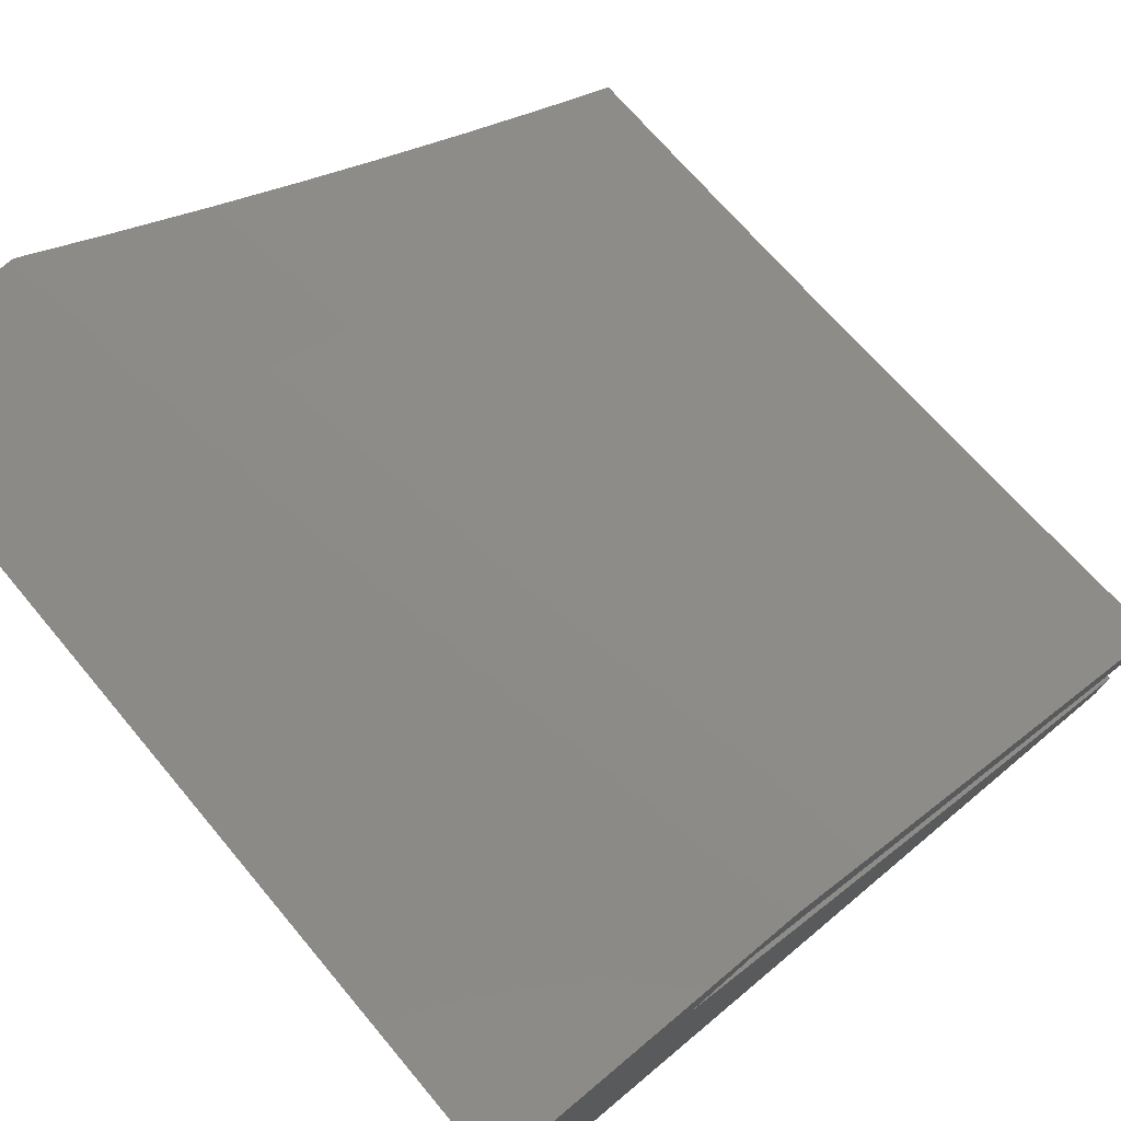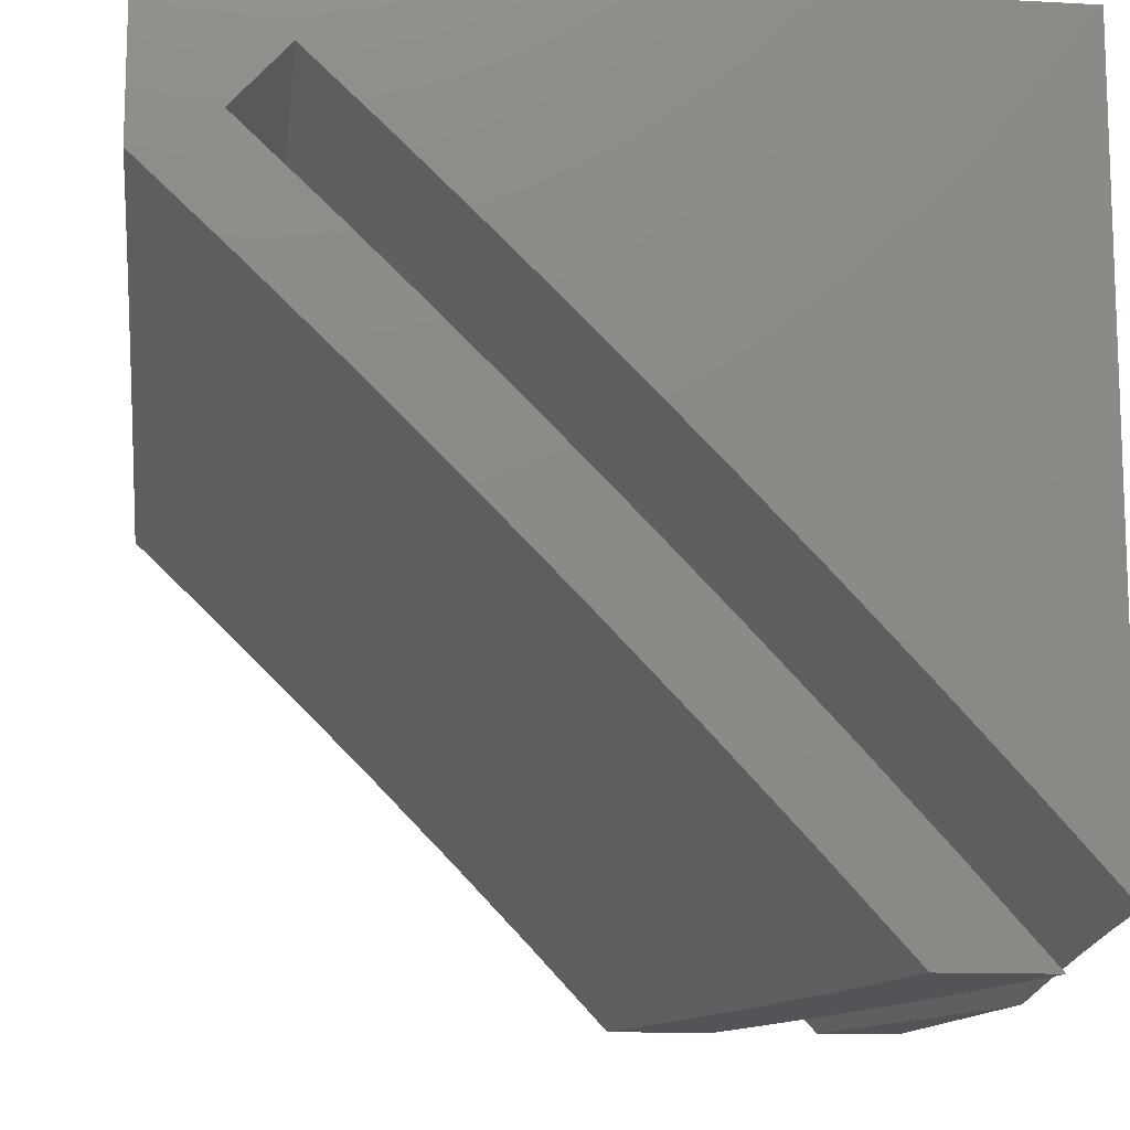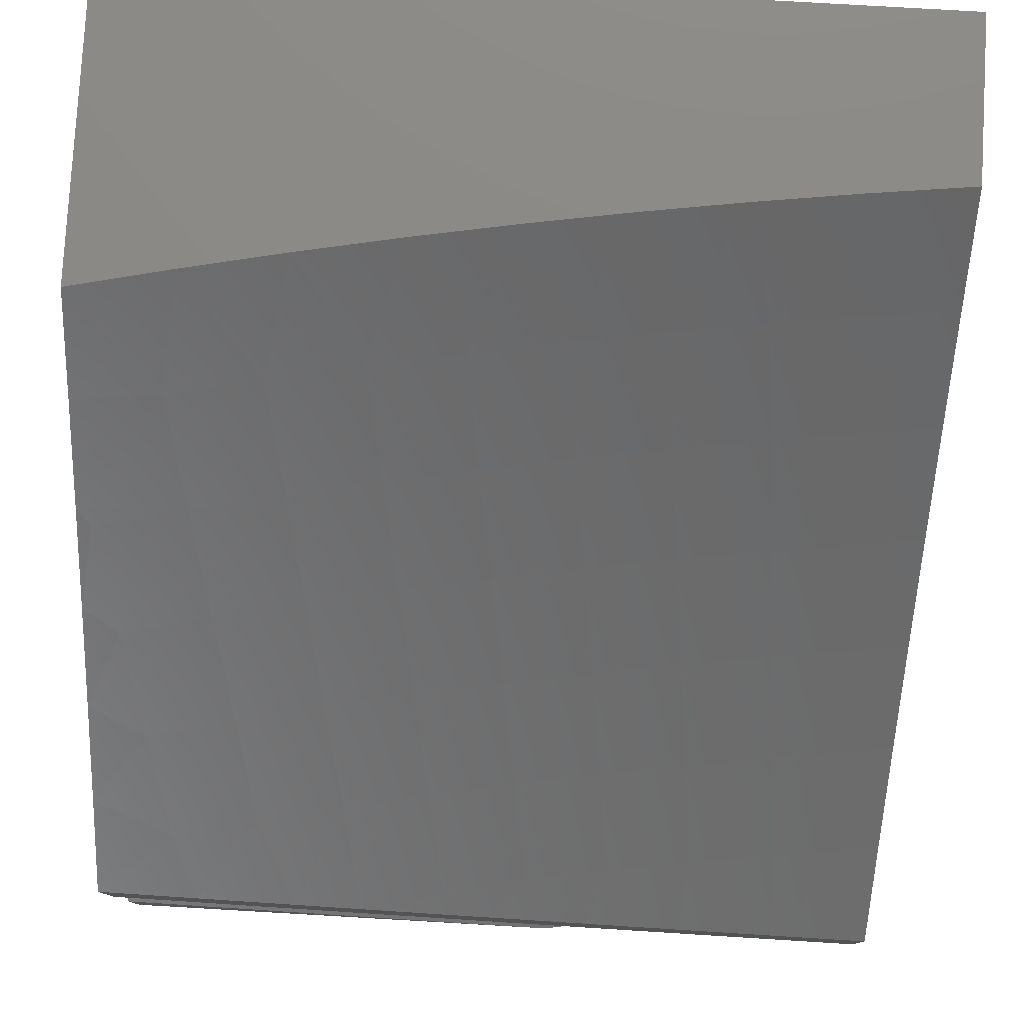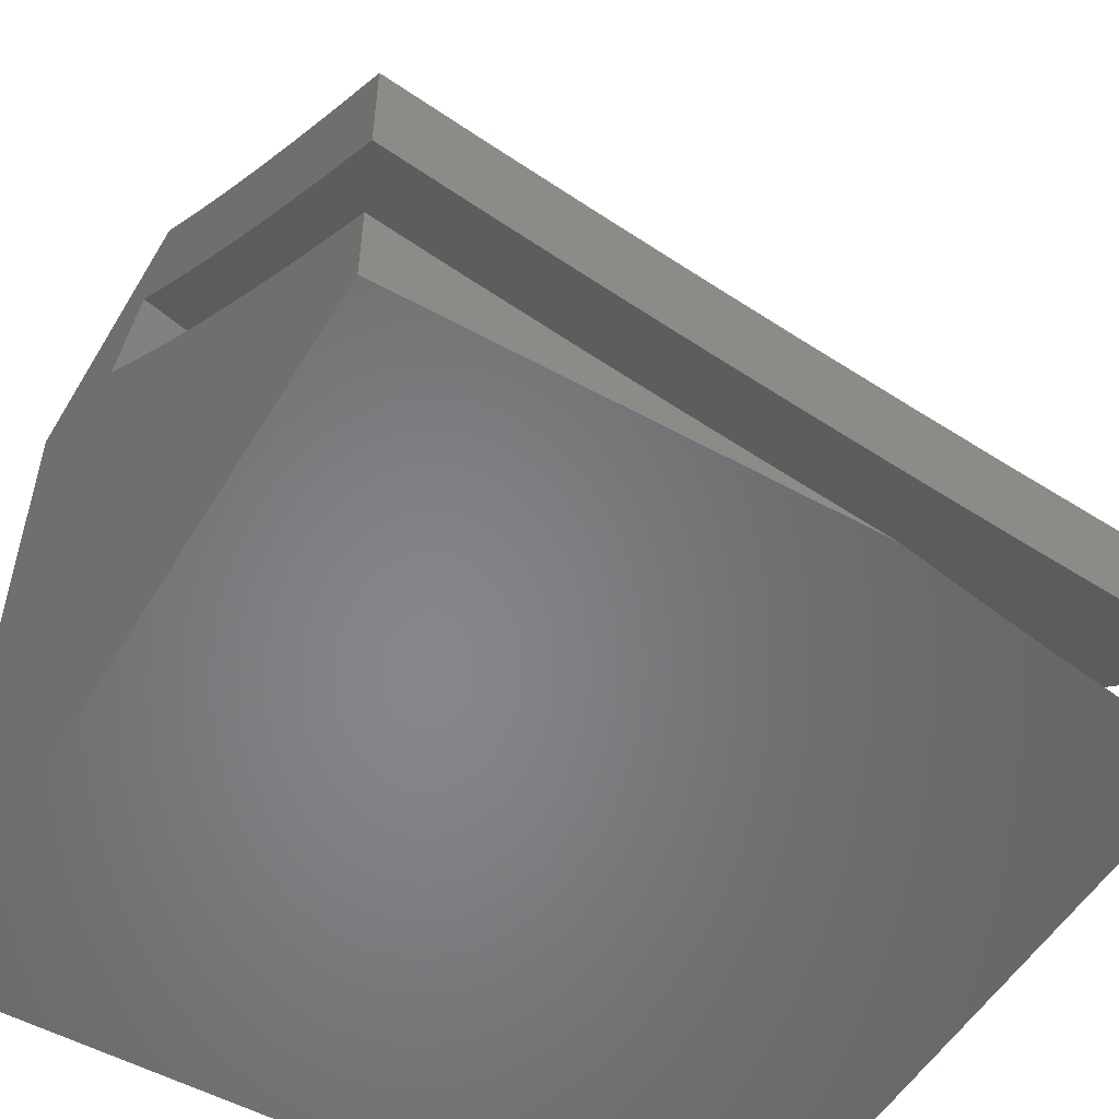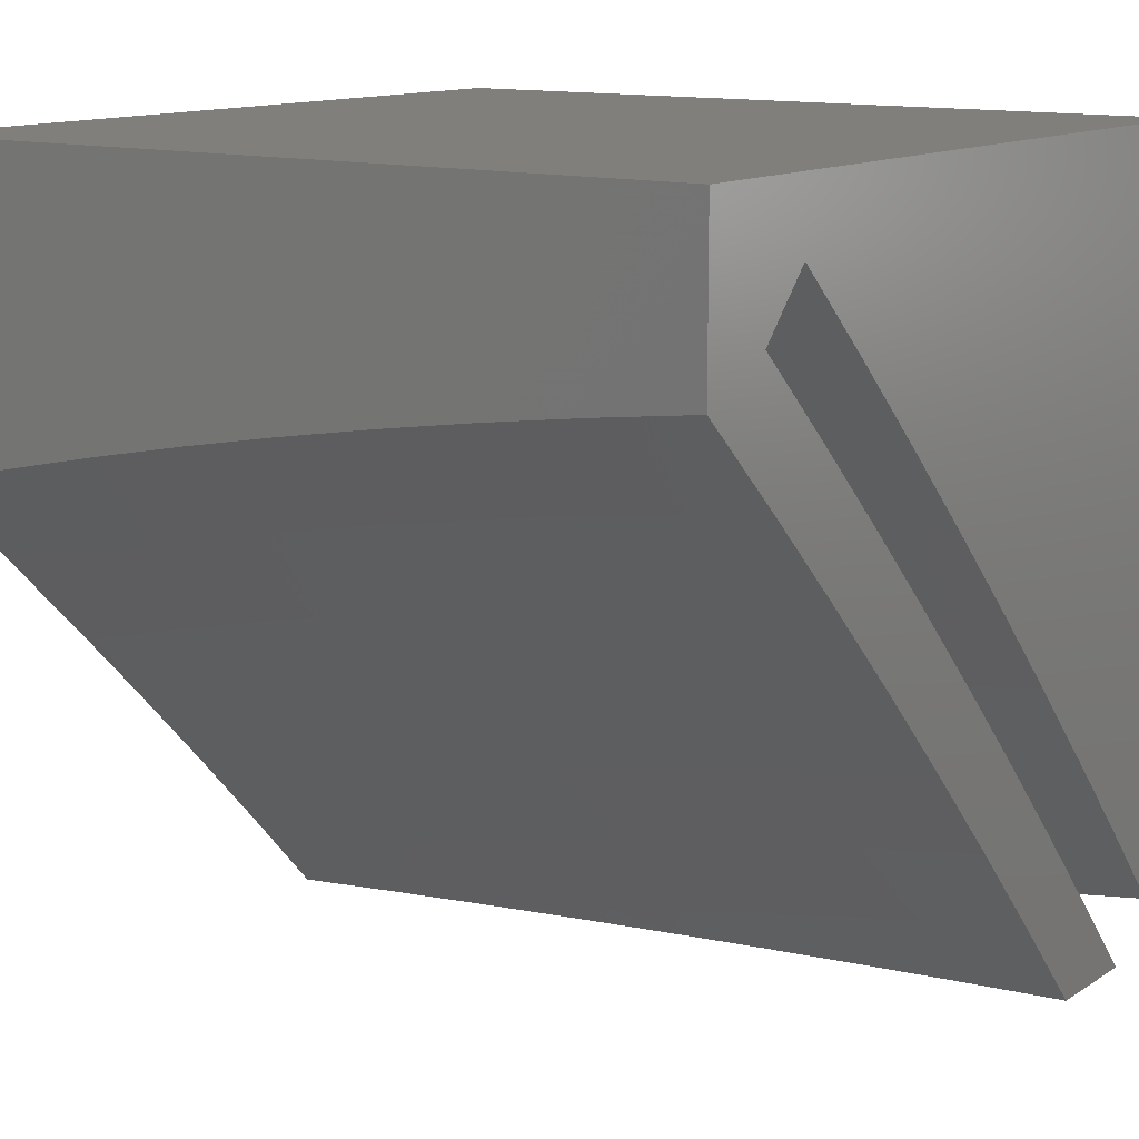
<metadata>
{"format":"stl","ext":"stl","renderer":"f3d","projection":"perspective","resolution":1024,"background":"white","views":[{"elev":76.7,"azim":-129.9,"up":"+Z"},{"elev":-12.4,"azim":82.8,"up":"+Y"},{"elev":79.1,"azim":3.3,"up":"+Z"},{"elev":-53.3,"azim":-30.5,"up":"+Z"},{"elev":12.7,"azim":35.1,"up":"+Y"}]}
</metadata>
<code>
# stl→obj: 267 verts, 530 faces
v -2 8.107 -8.518
v -2 8 -8.618
v -1.906 8.074 -8.571
v -1.876 8 -8.645
v -1.799 8.098 -8.571
v -1.752 8 -8.671
v -1.692 8.121 -8.571
v -1.669 8.008 -8.68
v -1.585 8.143 -8.571
v -1.563 8.029 -8.68
v -1.478 8.163 -8.571
v -1.457 8.049 -8.68
v -1.37 8.182 -8.571
v -1.351 8.067 -8.68
v -1.262 8.199 -8.571
v -1.244 8.085 -8.68
v -1.154 8.215 -8.571
v -1.138 8.1 -8.68
v -1.046 8.23 -8.571
v -1.031 8.115 -8.68
v -1 8.118 -8.68
v -1 8 -8.788
v -1.126 8 -8.773
v -1.627 8 -8.695
v -1.502 8 -8.717
v -1.377 8 -8.738
v -1.252 8 -8.756
v -1 8.235 -8.571
v -1.06 8.343 -8.459
v -1.17 8.329 -8.459
v -1.279 8.313 -8.459
v -1.389 8.295 -8.459
v -1.498 8.276 -8.459
v -1.607 8.255 -8.459
v -1.716 8.234 -8.459
v -1.824 8.21 -8.459
v -1.932 8.186 -8.459
v -2 8.213 -8.417
v -1.958 8.296 -8.347
v -2 8.318 -8.315
v -1.984 8.404 -8.233
v -2 8.422 -8.211
v -1.873 8.43 -8.233
v -1.897 8.537 -8.117
v -1.784 8.561 -8.117
v -1.876 8.653 -8
v -1.752 8.679 -8
v -1.671 8.584 -8.117
v -1.627 8.703 -8
v -1.558 8.605 -8.117
v -1.502 8.725 -8
v -1.444 8.625 -8.117
v -1.377 8.746 -8
v -1.33 8.643 -8.117
v -1.252 8.765 -8
v -1.216 8.66 -8.117
v -1.126 8.782 -8
v -1.102 8.676 -8.117
v -1 8.688 -8.117
v -1 8.577 -8.233
v -1.088 8.566 -8.233
v -1 8.465 -8.347
v -1.074 8.456 -8.347
v -1 8.351 -8.46
v -1 8.797 -8
v -2 8.625 -8
v -2 8.524 -8.106
v -1.849 8.321 -8.347
v -1.739 8.344 -8.347
v -1.629 8.367 -8.347
v -1.518 8.387 -8.347
v -1.408 8.407 -8.347
v -1.297 8.424 -8.347
v -1.186 8.441 -8.347
v -1.762 8.454 -8.233
v -1.65 8.476 -8.233
v -1.538 8.497 -8.233
v -1.426 8.517 -8.233
v -1.314 8.535 -8.233
v -1.201 8.551 -8.233
v -2 8.672 -8.098
v -2 8.747 -8.166
v -1.876 8.7 -8.098
v -1.876 8.775 -8.166
v -1.752 8.725 -8.098
v -1.752 8.8 -8.166
v -1.627 8.75 -8.098
v -1.627 8.824 -8.166
v -1.502 8.772 -8.098
v -1.502 8.847 -8.166
v -1.377 8.792 -8.098
v -1.377 8.867 -8.166
v -1.252 8.811 -8.098
v -1.252 8.885 -8.166
v -1.126 8.828 -8.098
v -1.126 8.902 -8.166
v -1 8.843 -8.098
v -1 8.917 -8.166
v -1.922 8.661 -8.274
v -2 8.645 -8.273
v -1.899 8.561 -8.382
v -2 8.54 -8.38
v -1.877 8.459 -8.488
v -2 8.435 -8.485
v -1.989 8.434 -8.488
v -2 8.328 -8.588
v -1.965 8.331 -8.593
v -2 8.22 -8.69
v -1.941 8.227 -8.697
v -2 8.111 -8.791
v -1.916 8.122 -8.799
v -2 8 -8.891
v -1.891 8.016 -8.9
v -1.886 8 -8.916
v -1.784 8.041 -8.9
v -1.771 8 -8.939
v -1.677 8.064 -8.9
v -1.656 8 -8.961
v -1.569 8.085 -8.9
v -1.54 8 -8.981
v -1.461 8.106 -8.9
v -1.425 8 -9
v -1.353 8.124 -8.9
v -1.319 8.018 -9
v -1.244 8.142 -8.9
v -1.213 8.035 -9
v -1.136 8.158 -8.9
v -1.107 8.05 -9
v -1.027 8.172 -8.9
v -1 8.064 -9
v -1 8.175 -8.9
v -1.04 8.28 -8.799
v -1 8.285 -8.799
v -1.054 8.387 -8.697
v -1 8.394 -8.697
v -1.067 8.493 -8.593
v -1 8.501 -8.593
v -1.08 8.597 -8.488
v -1 8.607 -8.488
v -1.093 8.701 -8.382
v -1 8.712 -8.382
v -1.106 8.803 -8.274
v -1 8.815 -8.275
v -1.223 8.787 -8.274
v -1.34 8.77 -8.274
v -1.457 8.751 -8.274
v -1.574 8.731 -8.274
v -1.69 8.709 -8.274
v -1.806 8.686 -8.274
v -1.807 8.147 -8.799
v -1.699 8.171 -8.799
v -1.59 8.192 -8.799
v -1.48 8.213 -8.799
v -1.371 8.232 -8.799
v -1.261 8.249 -8.799
v -1.151 8.266 -8.799
v -1.831 8.252 -8.697
v -1.721 8.276 -8.697
v -1.61 8.298 -8.697
v -1.499 8.319 -8.697
v -1.388 8.338 -8.697
v -1.277 8.356 -8.697
v -1.166 8.372 -8.697
v -1.854 8.357 -8.593
v -1.742 8.38 -8.593
v -1.631 8.403 -8.593
v -1.518 8.424 -8.593
v -1.406 8.443 -8.593
v -1.293 8.461 -8.593
v -1.18 8.478 -8.593
v -1.764 8.484 -8.488
v -1.651 8.506 -8.488
v -1.537 8.528 -8.488
v -1.423 8.547 -8.488
v -1.309 8.566 -8.488
v -1.195 8.582 -8.488
v -1.785 8.585 -8.382
v -1.67 8.608 -8.382
v -1.555 8.63 -8.382
v -1.44 8.65 -8.382
v -1.325 8.668 -8.382
v -1.209 8.685 -8.382
v -1.876 8 -8.782
v -2 8 -8.755
v -1.901 8.058 -8.724
v -2 8.116 -8.649
v -1.926 8.161 -8.623
v -2 8.23 -8.542
v -1.95 8.264 -8.521
v -2 8.342 -8.433
v -1.974 8.365 -8.417
v -2 8.454 -8.323
v -1.998 8.465 -8.312
v -2 8.564 -8.211
v -1.885 8.491 -8.312
v -1.907 8.59 -8.205
v -1.773 8.515 -8.312
v -1.794 8.615 -8.205
v -1.66 8.538 -8.312
v -1.679 8.638 -8.205
v -1.547 8.559 -8.312
v -1.565 8.659 -8.205
v -1.433 8.579 -8.312
v -1.45 8.679 -8.205
v -1.32 8.597 -8.312
v -1.335 8.698 -8.205
v -1.206 8.614 -8.312
v -1.22 8.714 -8.205
v -1.092 8.629 -8.312
v -1.104 8.73 -8.205
v -1 8.64 -8.312
v -1 8.742 -8.206
v -1 8.537 -8.417
v -1.079 8.527 -8.417
v -1.192 8.512 -8.417
v -1.304 8.496 -8.417
v -1.416 8.478 -8.417
v -1.529 8.458 -8.417
v -1.64 8.437 -8.417
v -1.752 8.415 -8.417
v -1.863 8.391 -8.417
v -1 8.432 -8.521
v -1.066 8.424 -8.521
v -1.177 8.409 -8.521
v -1.288 8.393 -8.521
v -1.399 8.375 -8.521
v -1.51 8.356 -8.521
v -1.621 8.335 -8.521
v -1.731 8.313 -8.521
v -1.841 8.289 -8.521
v -1 8.326 -8.623
v -1.052 8.319 -8.623
v -1.162 8.305 -8.623
v -1.272 8.289 -8.623
v -1.382 8.271 -8.623
v -1.491 8.252 -8.623
v -1.6 8.231 -8.623
v -1.709 8.21 -8.623
v -1.818 8.186 -8.623
v -1 8.218 -8.724
v -1.039 8.214 -8.724
v -1.148 8.199 -8.724
v -1.256 8.183 -8.724
v -1.364 8.166 -8.724
v -1.472 8.147 -8.724
v -1.58 8.127 -8.724
v -1.687 8.105 -8.724
v -1.795 8.082 -8.724
v -1 8.11 -8.824
v -1.026 8.107 -8.824
v -1.133 8.092 -8.824
v -1.24 8.077 -8.824
v -1.347 8.06 -8.824
v -1.453 8.041 -8.824
v -1.559 8.021 -8.824
v -1.627 8 -8.831
v -1.502 8 -8.853
v -1.377 8 -8.873
v -1.252 8 -8.891
v -1.126 8 -8.908
v -1 8 -8.923
v -1.752 8 -8.807
v -1 9 -8
v -1 9 -9
v -2 8 -9
v -2 9 -9
v -2 9 -8
f 1 2 3
f 3 2 4
f 3 4 5
f 5 4 6
f 5 6 7
f 7 6 8
f 7 8 9
f 9 8 10
f 9 10 11
f 11 10 12
f 11 12 13
f 13 12 14
f 13 14 15
f 15 14 16
f 15 16 17
f 17 16 18
f 17 18 19
f 19 18 20
f 19 20 21
f 21 20 22
f 22 20 23
f 23 20 18
f 23 18 16
f 6 24 8
f 8 24 10
f 24 25 10
f 10 25 12
f 25 26 12
f 12 26 14
f 26 27 14
f 14 27 16
f 27 23 16
f 21 28 19
f 19 28 29
f 19 29 17
f 17 29 30
f 17 30 15
f 15 30 31
f 15 31 13
f 13 31 32
f 13 32 11
f 11 32 33
f 11 33 9
f 9 33 34
f 9 34 7
f 7 34 35
f 7 35 5
f 5 35 36
f 5 36 3
f 3 36 37
f 3 37 1
f 1 37 38
f 38 37 39
f 38 39 40
f 40 39 41
f 40 41 42
f 42 41 43
f 42 43 44
f 44 43 45
f 44 45 46
f 46 45 47
f 47 45 48
f 47 48 49
f 49 48 50
f 49 50 51
f 51 50 52
f 51 52 53
f 53 52 54
f 53 54 55
f 55 54 56
f 55 56 57
f 57 56 58
f 57 58 59
f 59 58 60
f 60 58 61
f 60 61 62
f 62 61 63
f 62 63 64
f 64 63 29
f 64 29 28
f 59 65 57
f 46 66 44
f 44 66 67
f 44 67 42
f 43 41 39
f 39 37 68
f 68 37 36
f 68 36 69
f 69 36 35
f 69 35 70
f 70 35 34
f 70 34 71
f 71 34 33
f 71 33 72
f 72 33 32
f 72 32 73
f 73 32 31
f 73 31 74
f 74 31 30
f 74 30 63
f 63 30 29
f 39 68 43
f 43 68 75
f 43 75 45
f 45 75 48
f 75 68 69
f 75 69 76
f 76 69 70
f 76 70 77
f 77 70 71
f 77 71 78
f 78 71 72
f 78 72 79
f 79 72 73
f 79 73 80
f 80 73 74
f 80 74 61
f 61 74 63
f 50 48 76
f 76 48 75
f 50 76 77
f 52 50 77
f 52 77 78
f 54 52 78
f 54 78 79
f 56 54 79
f 56 79 80
f 58 56 80
f 58 80 61
f 81 82 83
f 83 82 84
f 83 84 85
f 85 84 86
f 85 86 87
f 87 86 88
f 87 88 89
f 89 88 90
f 89 90 91
f 91 90 92
f 91 92 93
f 93 92 94
f 93 94 95
f 95 94 96
f 95 96 97
f 97 96 98
f 84 82 99
f 99 82 100
f 99 100 101
f 101 100 102
f 101 102 103
f 103 102 104
f 103 104 105
f 105 104 106
f 105 106 107
f 107 106 108
f 107 108 109
f 109 108 110
f 109 110 111
f 111 110 112
f 111 112 113
f 113 112 114
f 113 114 115
f 115 114 116
f 115 116 117
f 117 116 118
f 117 118 119
f 119 118 120
f 119 120 121
f 121 120 122
f 121 122 123
f 123 122 124
f 123 124 125
f 125 124 126
f 125 126 127
f 127 126 128
f 127 128 129
f 129 128 130
f 129 130 131
f 129 131 132
f 132 131 133
f 132 133 134
f 134 133 135
f 134 135 136
f 136 135 137
f 136 137 138
f 138 137 139
f 138 139 140
f 140 139 141
f 140 141 142
f 142 141 143
f 142 143 96
f 96 143 98
f 142 96 144
f 144 96 94
f 144 94 145
f 145 94 92
f 145 92 146
f 146 92 90
f 146 90 147
f 147 90 88
f 147 88 148
f 148 88 86
f 148 86 149
f 149 86 84
f 149 84 99
f 111 113 150
f 150 113 115
f 150 115 151
f 151 115 117
f 151 117 152
f 152 117 119
f 152 119 153
f 153 119 121
f 153 121 154
f 154 121 123
f 154 123 155
f 155 123 125
f 155 125 156
f 156 125 127
f 156 127 132
f 132 127 129
f 109 111 157
f 157 111 150
f 157 150 158
f 158 150 151
f 158 151 159
f 159 151 152
f 159 152 160
f 160 152 153
f 160 153 161
f 161 153 154
f 161 154 162
f 162 154 155
f 162 155 163
f 163 155 156
f 163 156 134
f 134 156 132
f 107 109 164
f 164 109 157
f 164 157 165
f 165 157 158
f 165 158 166
f 166 158 159
f 166 159 167
f 167 159 160
f 167 160 168
f 168 160 161
f 168 161 169
f 169 161 162
f 169 162 170
f 170 162 163
f 170 163 136
f 136 163 134
f 105 107 103
f 103 107 164
f 103 164 171
f 171 164 165
f 171 165 172
f 172 165 166
f 172 166 173
f 173 166 167
f 173 167 174
f 174 167 168
f 174 168 175
f 175 168 169
f 175 169 176
f 176 169 170
f 176 170 138
f 138 170 136
f 149 99 101
f 101 103 177
f 177 103 171
f 177 171 178
f 178 171 172
f 178 172 179
f 179 172 173
f 179 173 180
f 180 173 174
f 180 174 181
f 181 174 175
f 181 175 182
f 182 175 176
f 182 176 140
f 140 176 138
f 148 149 177
f 177 149 101
f 148 177 178
f 147 148 178
f 147 178 179
f 146 147 179
f 146 179 180
f 145 146 180
f 145 180 181
f 144 145 181
f 144 181 182
f 142 144 182
f 142 182 140
f 183 184 185
f 185 184 186
f 185 186 187
f 187 186 188
f 187 188 189
f 189 188 190
f 189 190 191
f 191 190 192
f 191 192 193
f 193 192 194
f 193 194 195
f 195 194 196
f 195 196 197
f 197 196 198
f 197 198 199
f 199 198 200
f 199 200 201
f 201 200 202
f 201 202 203
f 203 202 204
f 203 204 205
f 205 204 206
f 205 206 207
f 207 206 208
f 207 208 209
f 209 208 210
f 209 210 211
f 211 210 212
f 212 210 95
f 212 95 97
f 194 81 196
f 196 81 83
f 196 83 198
f 198 83 85
f 198 85 200
f 200 85 87
f 200 87 202
f 202 87 89
f 202 89 204
f 204 89 91
f 204 91 206
f 206 91 93
f 206 93 208
f 208 93 95
f 208 95 210
f 211 213 209
f 209 213 214
f 209 214 207
f 207 214 215
f 207 215 205
f 205 215 216
f 205 216 203
f 203 216 217
f 203 217 201
f 201 217 218
f 201 218 199
f 199 218 219
f 199 219 197
f 197 219 220
f 197 220 195
f 195 220 221
f 195 221 193
f 193 221 191
f 213 222 214
f 214 222 223
f 214 223 215
f 215 223 224
f 215 224 216
f 216 224 225
f 216 225 217
f 217 225 226
f 217 226 218
f 218 226 227
f 218 227 219
f 219 227 228
f 219 228 220
f 220 228 229
f 220 229 221
f 221 229 230
f 221 230 191
f 191 230 189
f 222 231 223
f 223 231 232
f 223 232 224
f 224 232 233
f 224 233 225
f 225 233 234
f 225 234 226
f 226 234 235
f 226 235 227
f 227 235 236
f 227 236 228
f 228 236 237
f 228 237 229
f 229 237 238
f 229 238 230
f 230 238 239
f 230 239 189
f 189 239 187
f 231 240 232
f 232 240 241
f 232 241 233
f 233 241 242
f 233 242 234
f 234 242 243
f 234 243 235
f 235 243 244
f 235 244 236
f 236 244 245
f 236 245 237
f 237 245 246
f 237 246 238
f 238 246 247
f 238 247 239
f 239 247 248
f 239 248 187
f 187 248 185
f 240 249 241
f 241 249 250
f 241 250 242
f 242 250 251
f 242 251 243
f 243 251 252
f 243 252 244
f 244 252 253
f 244 253 245
f 245 253 254
f 245 254 246
f 246 254 255
f 246 255 256
f 256 255 257
f 257 255 254
f 257 254 258
f 258 254 253
f 258 253 259
f 259 253 252
f 259 252 260
f 260 252 251
f 260 251 250
f 249 261 250
f 250 261 260
f 246 256 247
f 247 256 262
f 247 262 248
f 248 262 183
f 248 183 185
f 263 65 97
f 97 65 59
f 97 59 212
f 212 59 60
f 212 60 211
f 211 60 62
f 211 62 213
f 213 62 222
f 222 62 64
f 222 64 231
f 231 64 28
f 231 28 240
f 240 28 21
f 240 21 249
f 249 21 22
f 249 22 261
f 97 98 263
f 263 98 264
f 264 98 143
f 264 143 141
f 141 139 264
f 264 139 137
f 264 137 135
f 135 133 264
f 264 133 131
f 264 131 130
f 122 120 265
f 265 120 118
f 265 118 116
f 116 114 265
f 265 114 112
f 23 259 22
f 22 259 260
f 22 260 261
f 259 23 258
f 258 23 27
f 258 27 257
f 257 27 26
f 257 26 256
f 256 26 25
f 256 25 262
f 262 25 24
f 262 24 183
f 183 24 6
f 183 6 184
f 184 6 4
f 184 4 2
f 130 128 264
f 264 128 126
f 264 126 124
f 124 122 264
f 264 122 266
f 266 122 265
f 66 46 267
f 267 46 47
f 267 47 49
f 49 51 267
f 267 51 53
f 267 53 55
f 267 55 263
f 263 55 57
f 263 57 65
f 184 2 186
f 186 2 1
f 186 1 188
f 188 1 38
f 188 38 190
f 190 38 40
f 190 40 192
f 192 40 42
f 192 42 194
f 194 42 67
f 194 67 81
f 81 67 66
f 81 66 267
f 81 267 82
f 82 267 266
f 82 266 100
f 100 266 102
f 102 266 104
f 104 266 106
f 106 266 108
f 108 266 110
f 110 266 265
f 110 265 112
f 263 264 267
f 267 264 266

</code>
